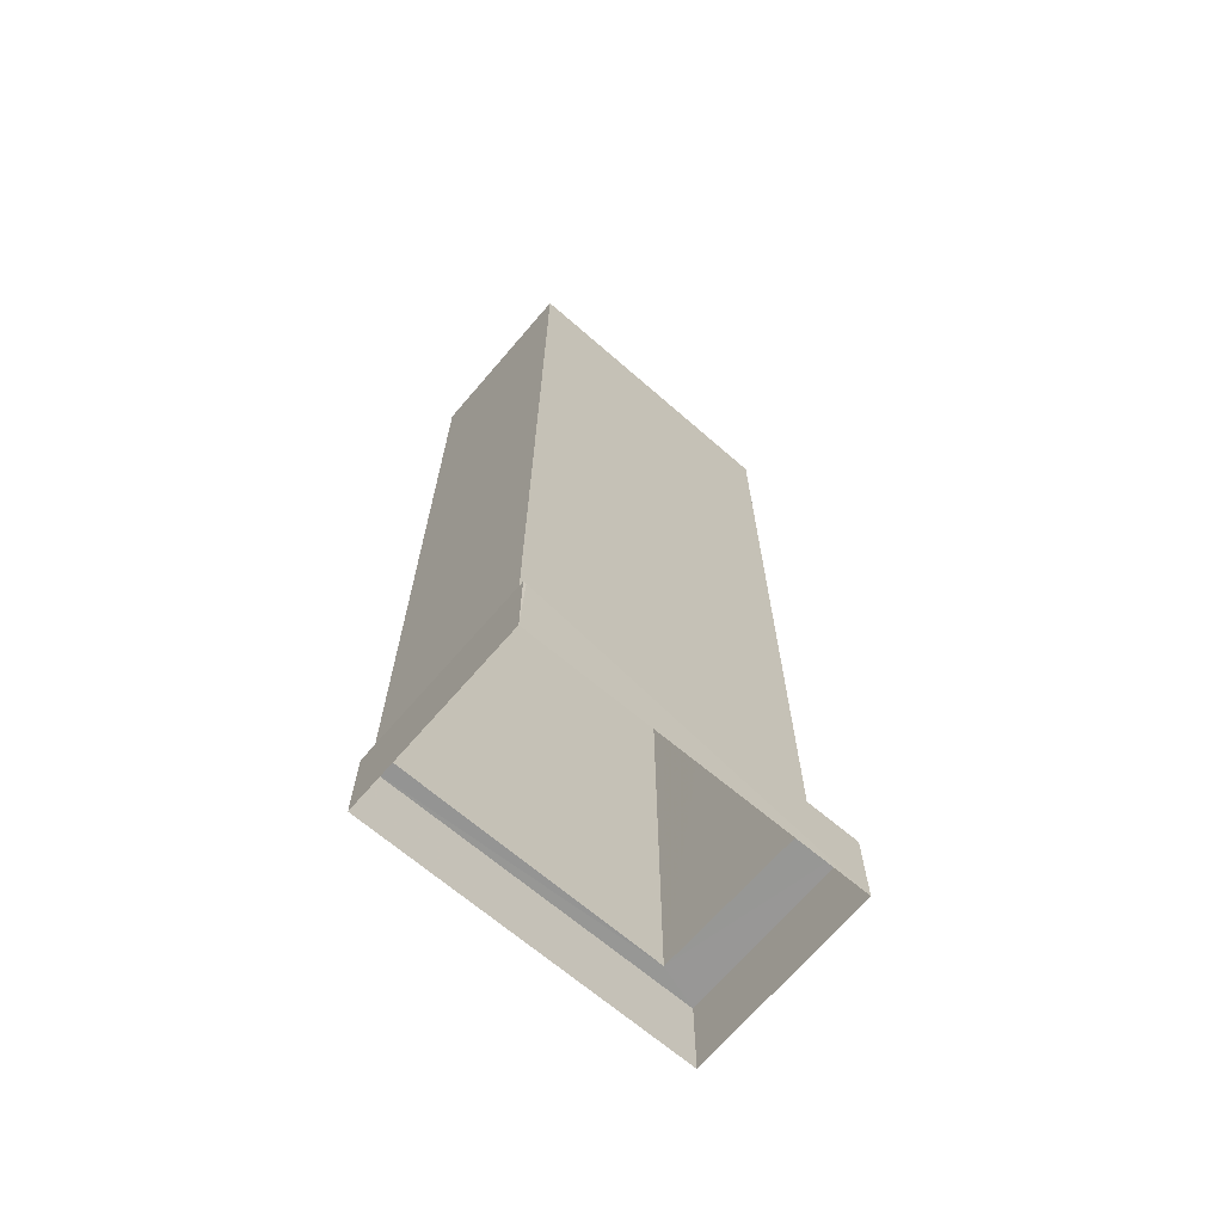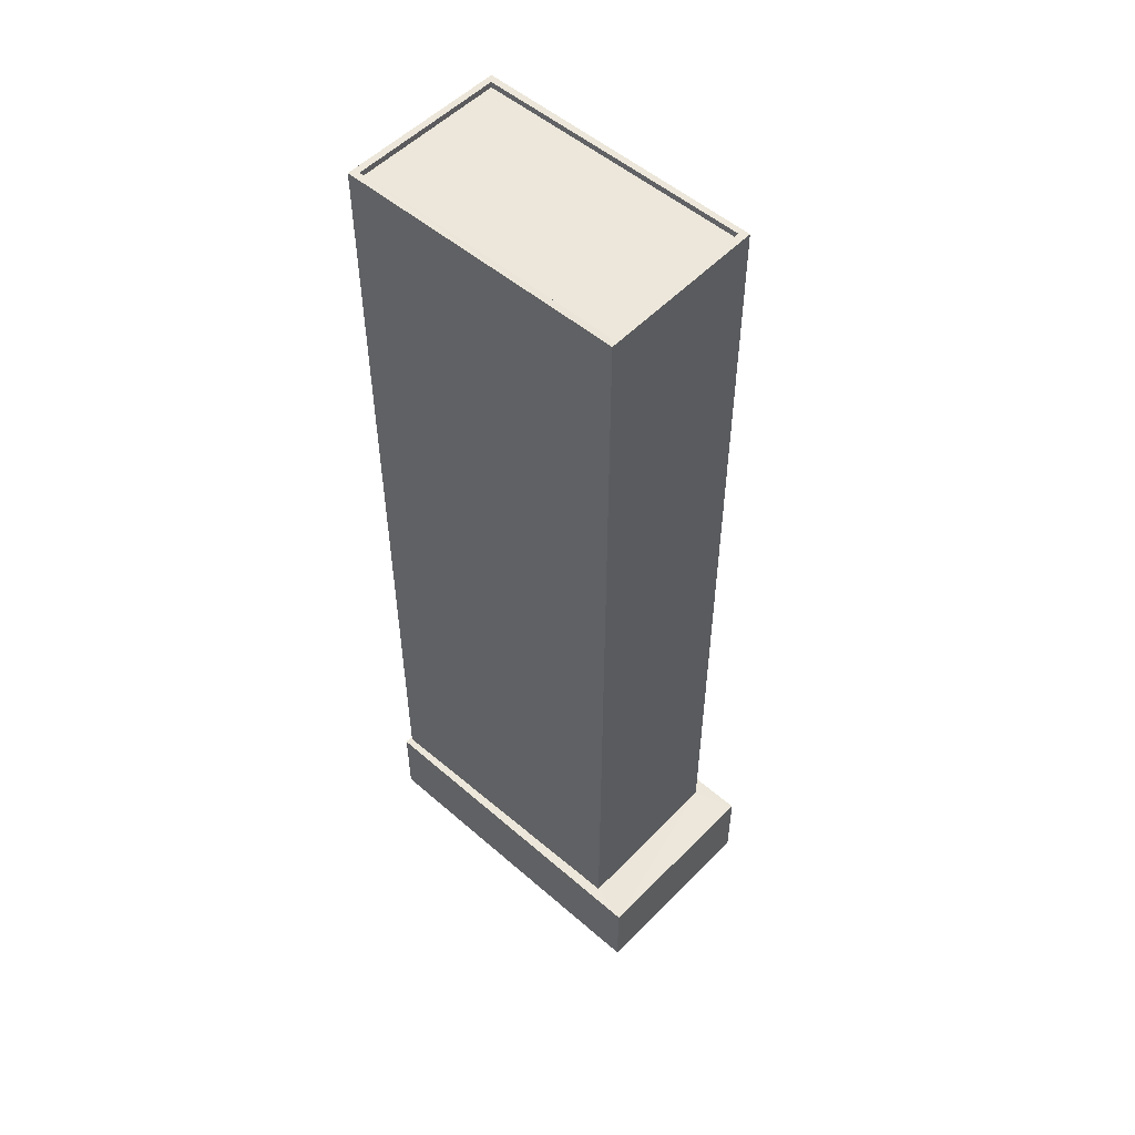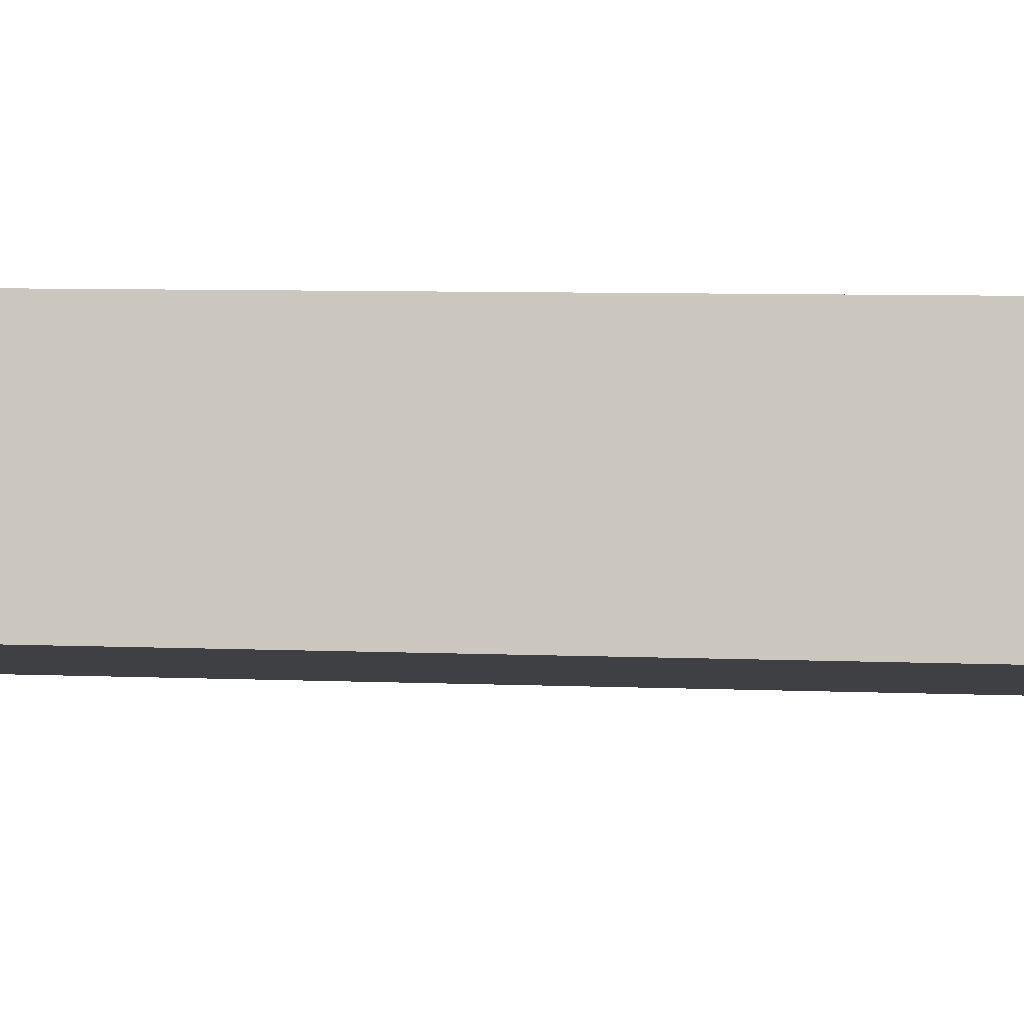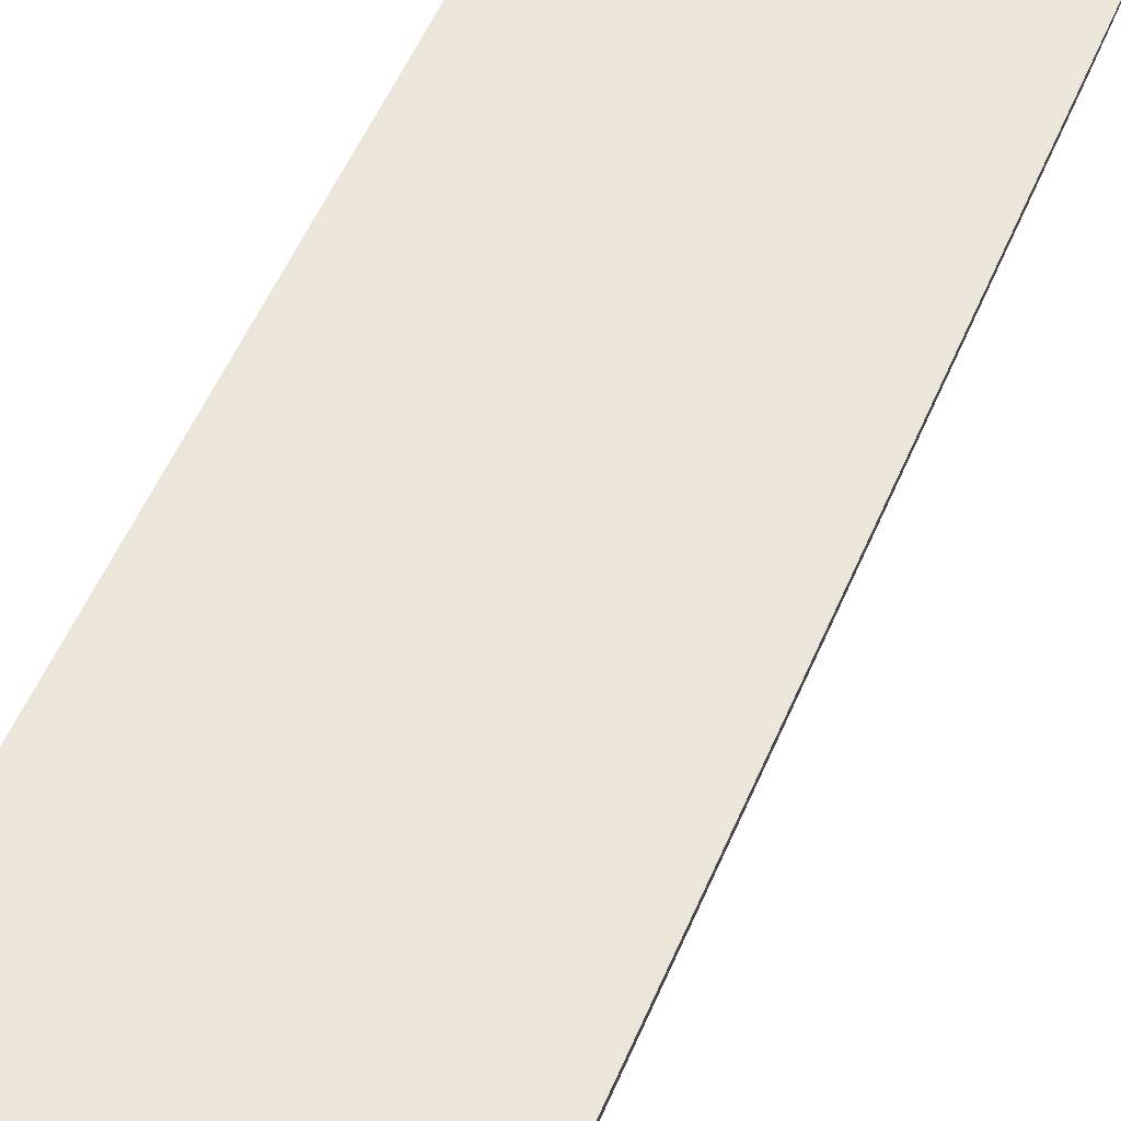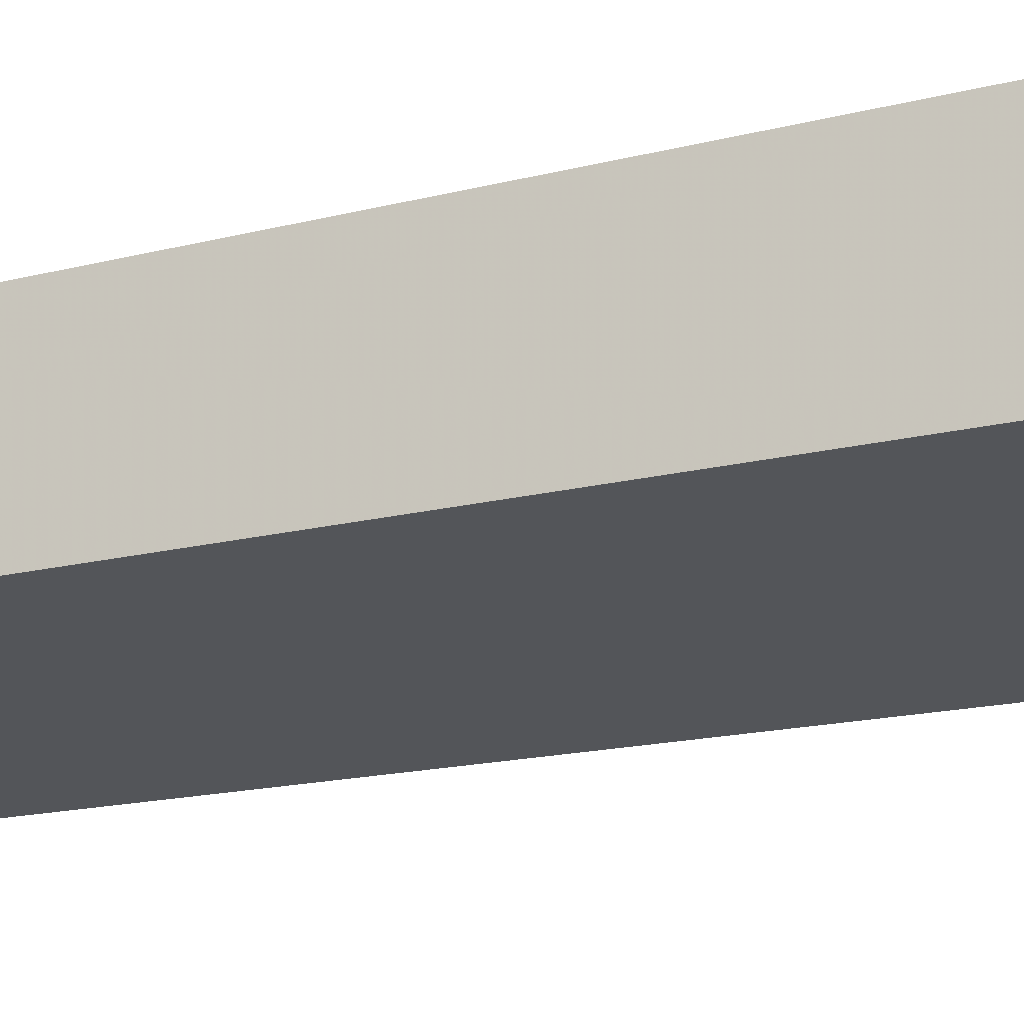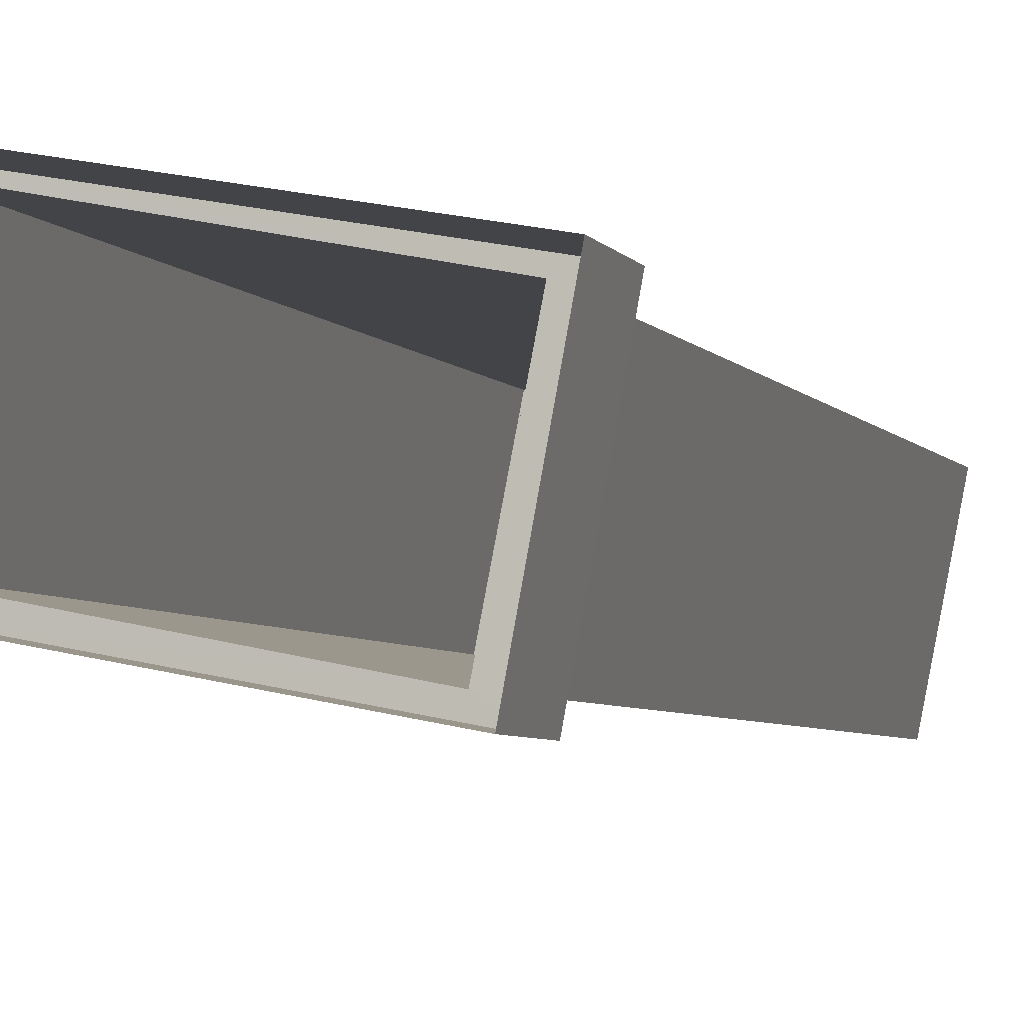
<metadata>
{"format":"obj","ext":"obj","renderer":"f3d","projection":"perspective","resolution":1024,"background":"white","views":[{"elev":-68.3,"azim":150.4,"up":"+Z"},{"elev":52.9,"azim":-126.2,"up":"+Z"},{"elev":5.9,"azim":97.9,"up":"+Y"},{"elev":53.4,"azim":-157.4,"up":"+Y"},{"elev":-14.4,"azim":121.2,"up":"+Y"},{"elev":-4.7,"azim":-162.3,"up":"+Y"}]}
</metadata>
<code>
v 1.233e+05 7.859e+05 16.35
v 1.234e+05 7.859e+05 16.35
v 1.234e+05 7.859e+05 16.34
v 1.233e+05 7.859e+05 16.35
v 1.234e+05 7.859e+05 58.7
v 1.234e+05 7.859e+05 58.7
v 1.233e+05 7.859e+05 58.7
v 1.233e+05 7.859e+05 58.7
v 1.234e+05 7.859e+05 58.95
v 1.234e+05 7.859e+05 58.95
v 1.233e+05 7.859e+05 58.95
v 1.233e+05 7.859e+05 58.95
v 1.234e+05 7.859e+05 58.95
v 1.233e+05 7.859e+05 58.95
v 1.233e+05 7.859e+05 58.95
v 1.234e+05 7.859e+05 58.95
v 1.234e+05 7.859e+05 20.1
v 1.234e+05 7.859e+05 20.1
v 1.233e+05 7.859e+05 20.1
v 1.234e+05 7.859e+05 20.1
v 1.234e+05 7.859e+05 20.1
v 1.233e+05 7.859e+05 20.1
v 1.233e+05 7.859e+05 20.1
v 1.233e+05 7.859e+05 20.1
v 1.234e+05 7.859e+05 20.1
v 1.234e+05 7.859e+05 20.1
f 1 2 3
f 4 1 3
f 5 6 7
f 8 5 7
f 9 10 11
f 12 9 11
f 9 13 10
f 11 14 15
f 12 11 15
f 15 14 13
f 16 13 9
f 15 13 16
f 17 18 19
f 20 21 22
f 22 19 23
f 20 22 24
f 19 18 23
f 22 23 24
f 17 25 18
f 26 25 21
f 20 26 21
f 25 17 21
f 12 8 7
f 12 15 8
f 12 7 6
f 9 12 6
f 9 6 5
f 16 9 5
f 16 5 8
f 15 16 8
f 17 11 10
f 17 19 11
f 21 10 13
f 21 17 10
f 21 13 14
f 22 21 14
f 22 14 11
f 19 22 11
f 20 4 3
f 3 26 20
f 24 4 20
f 23 1 4
f 24 23 4
f 18 2 1
f 1 23 18
f 25 2 18
f 25 3 2
f 25 26 3

</code>
